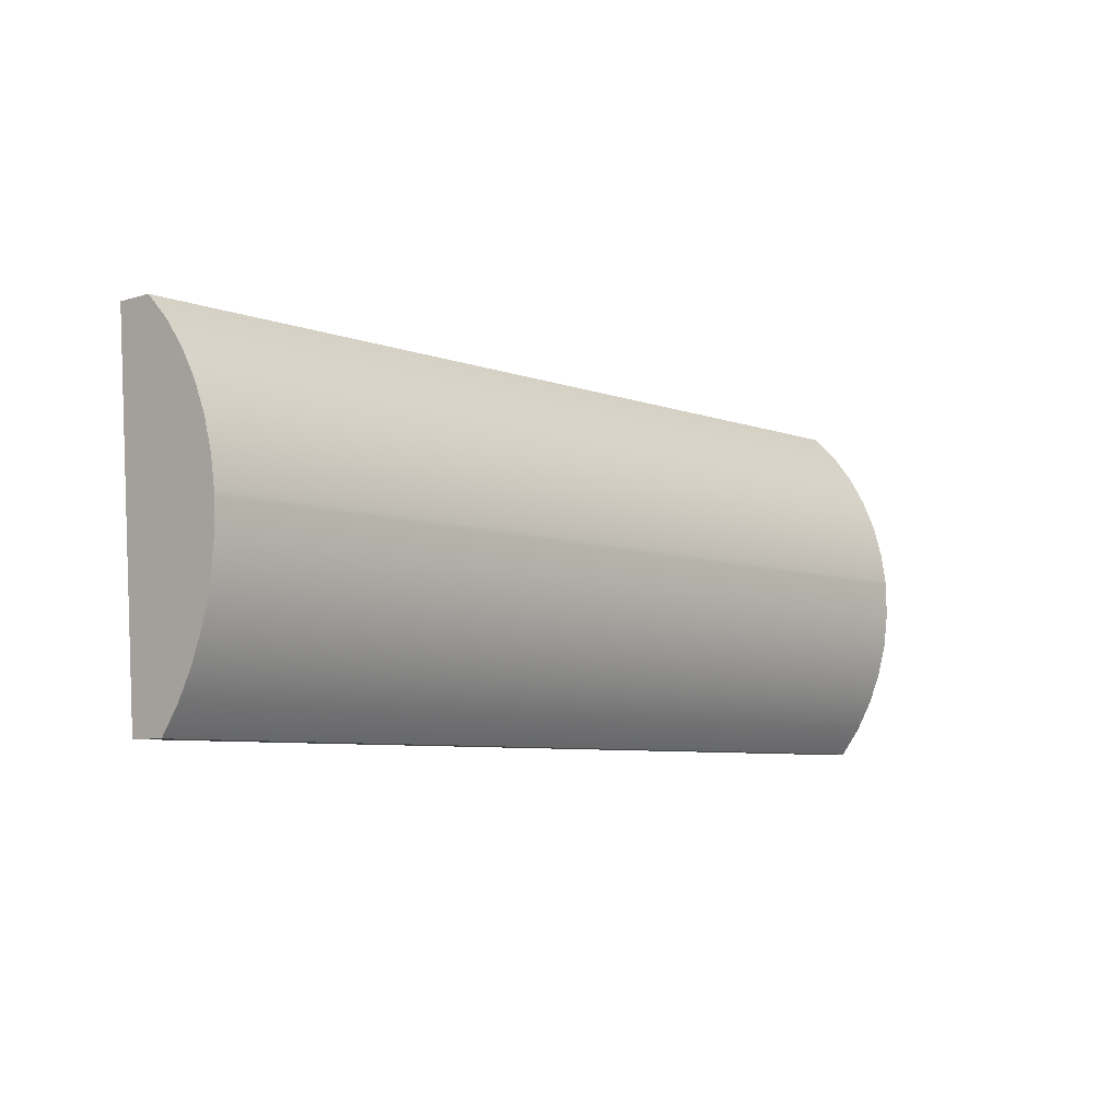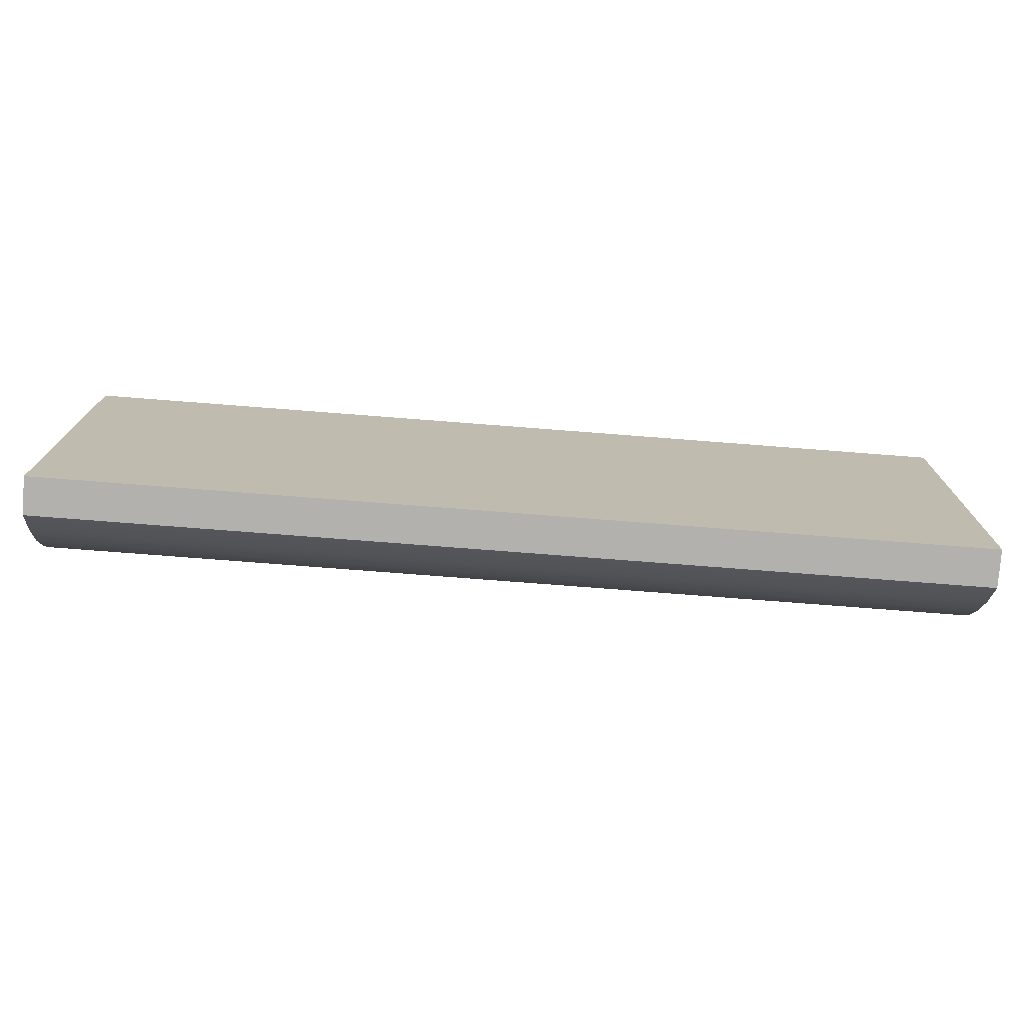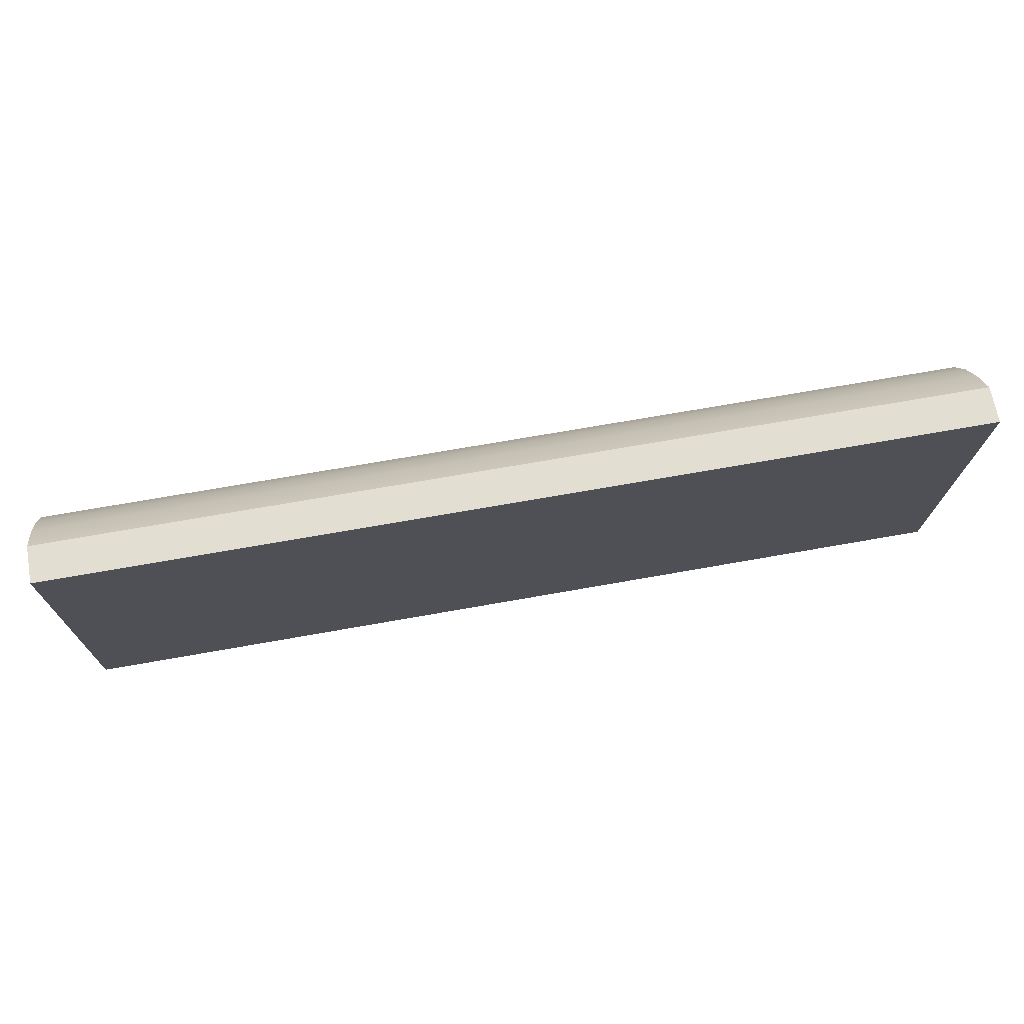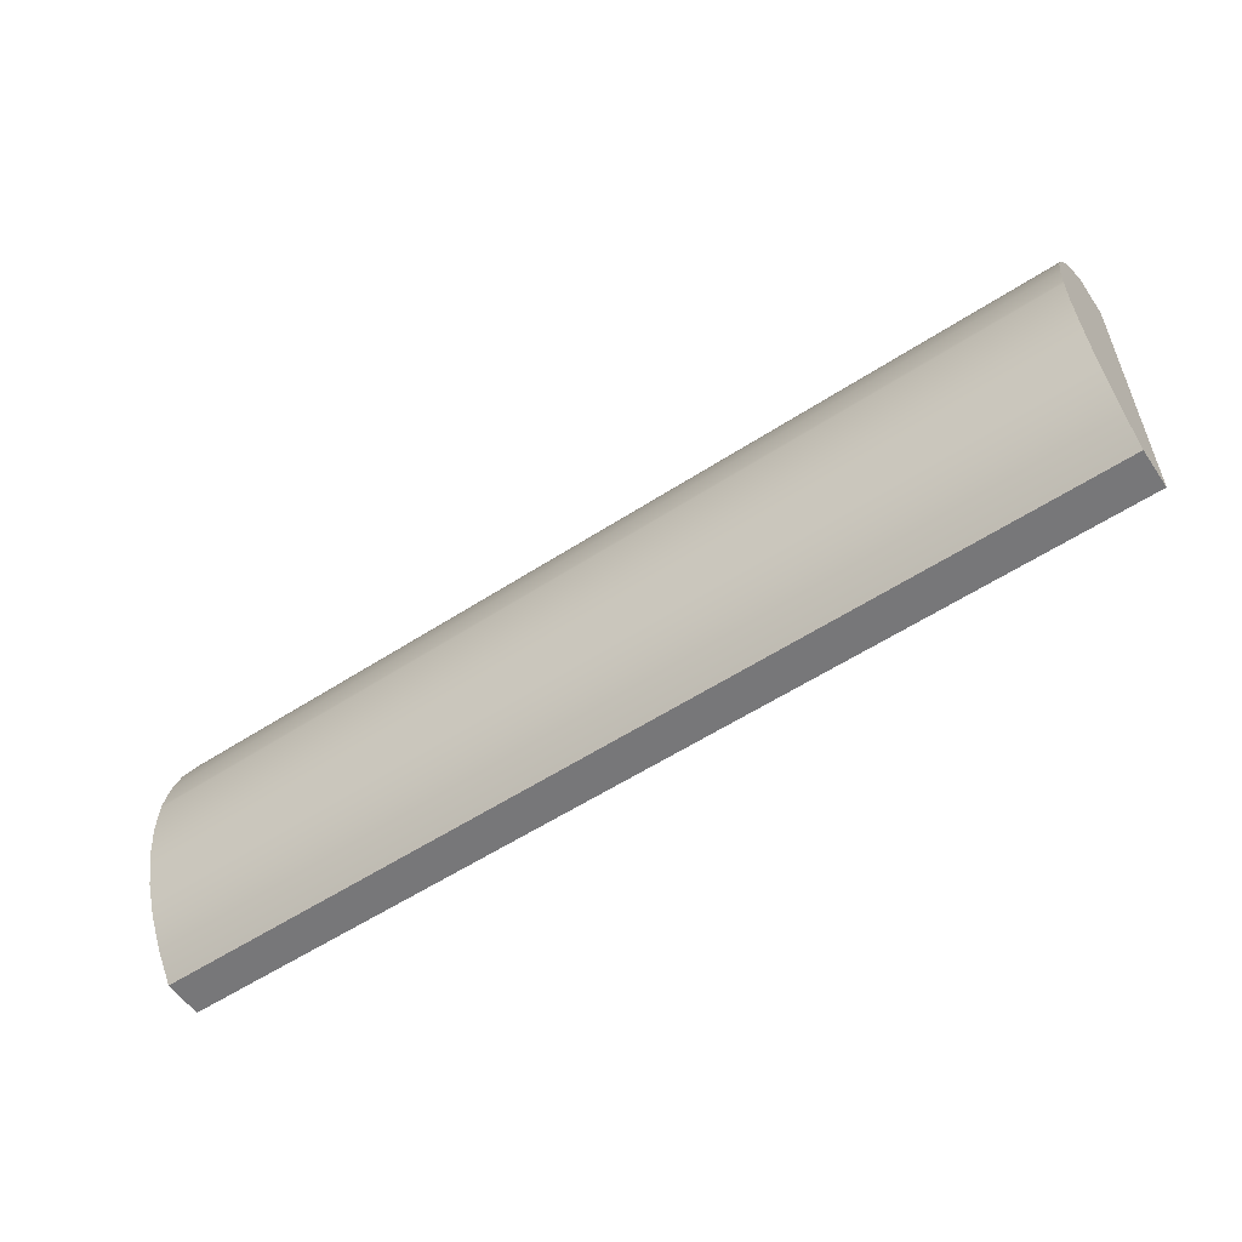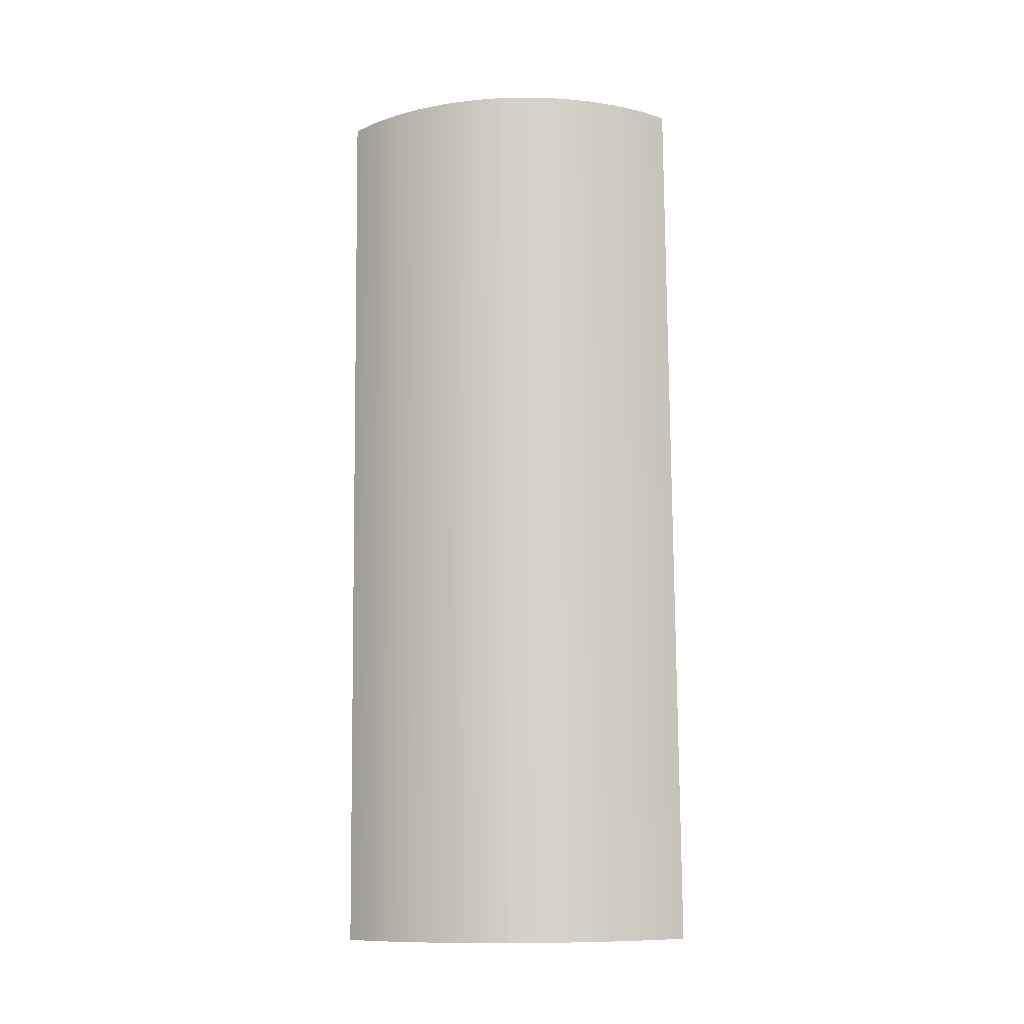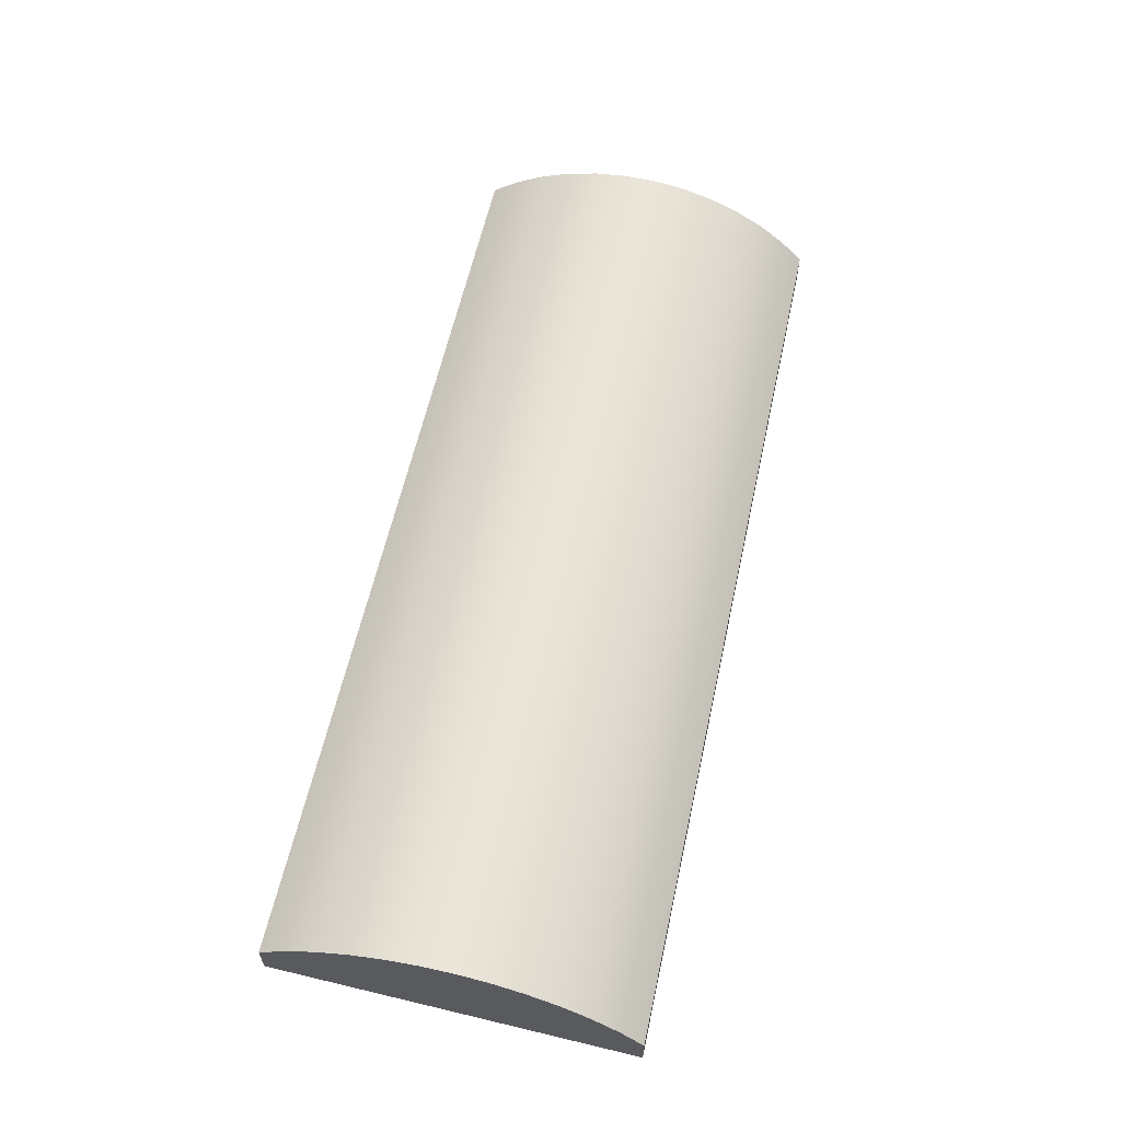
<metadata>
{"format":"obj","ext":"obj","renderer":"f3d","projection":"perspective","resolution":1024,"background":"white","views":[{"elev":-6.3,"azim":-47.8,"up":"+Y"},{"elev":-79.2,"azim":175.6,"up":"+Y"},{"elev":67.4,"azim":169.8,"up":"+Y"},{"elev":-57.3,"azim":34.1,"up":"+Y"},{"elev":79.2,"azim":-90.6,"up":"+Z"},{"elev":59.4,"azim":102.2,"up":"+Z"}]}
</metadata>
<code>
o group_25/ID347#ID347
v 0.2075 0.4104 0.4175
v 0.2076 0.4146 0.4177
v 0.2075 0.4125 0.4177
v 0.2076 0.4149 0.4176
v 0.2076 0.4167 0.4173
v 0.2075 0.4084 0.417
v 0.2076 0.4187 0.4167
v 0.2075 0.4064 0.4162
v 0.2076 0.4207 0.4159
v 0.2075 0.4045 0.4151
v 0.2076 0.4225 0.4148
v 0.2075 0.4028 0.4139
v 0.2076 0.4242 0.4134
v 0.2075 0.4028 0.4115
v 0.2076 0.4257 0.4119
v 0.2076 0.4257 0.4095
v 0.2076 0.4167 0.4173
v 0.148 0.415 0.4176
v 0.2076 0.4149 0.4176
v 0.148 0.4168 0.4173
v 0.148 0.4148 0.4177
v 0.2076 0.4146 0.4177
v 0.148 0.4126 0.4177
v 0.2075 0.4125 0.4177
v 0.148 0.4106 0.4175
v 0.2075 0.4104 0.4175
v 0.148 0.4085 0.417
v 0.2075 0.4084 0.417
v 0.148 0.4065 0.4162
v 0.2075 0.4064 0.4162
v 0.148 0.4047 0.4151
v 0.2075 0.4045 0.4151
v 0.148 0.4029 0.4139
v 0.2075 0.4028 0.4139
v 0.2075 0.4028 0.4115
v 0.148 0.4029 0.4139
v 0.148 0.4029 0.4115
v 0.2075 0.4028 0.4139
v 0.148 0.4029 0.4115
v 0.2076 0.4257 0.4095
v 0.2075 0.4028 0.4115
v 0.148 0.4258 0.4095
v 0.2076 0.4257 0.4119
v 0.148 0.4258 0.4095
v 0.148 0.4258 0.4119
v 0.2076 0.4257 0.4095
v 0.2076 0.4257 0.4119
v 0.148 0.4243 0.4134
v 0.2076 0.4242 0.4134
v 0.148 0.4258 0.4119
v 0.148 0.4227 0.4148
v 0.2076 0.4225 0.4148
v 0.148 0.4208 0.4159
v 0.2076 0.4207 0.4159
v 0.148 0.4189 0.4167
v 0.2076 0.4187 0.4167
v 0.148 0.4148 0.4177
v 0.148 0.4106 0.4175
v 0.148 0.4126 0.4177
v 0.148 0.415 0.4176
v 0.148 0.4168 0.4173
v 0.148 0.4085 0.417
v 0.148 0.4189 0.4167
v 0.148 0.4065 0.4162
v 0.148 0.4208 0.4159
v 0.148 0.4047 0.4151
v 0.148 0.4227 0.4148
v 0.148 0.4029 0.4139
v 0.148 0.4243 0.4134
v 0.148 0.4029 0.4115
v 0.148 0.4258 0.4119
v 0.148 0.4258 0.4095
f 1 2 3
f 2 1 4
f 4 1 5
f 5 1 6
f 5 6 7
f 7 6 8
f 7 8 9
f 9 8 10
f 9 10 11
f 11 10 12
f 11 12 13
f 13 12 14
f 13 14 15
f 15 14 16
f 17 18 19
f 18 17 20
f 19 21 22
f 21 19 18
f 22 23 24
f 23 22 21
f 24 25 26
f 25 24 23
f 26 27 28
f 27 26 25
f 28 29 30
f 29 28 27
f 30 31 32
f 31 30 29
f 32 33 34
f 33 32 31
f 35 36 37
f 36 35 38
f 39 40 41
f 40 39 42
f 43 44 45
f 44 43 46
f 47 48 49
f 48 47 50
f 49 51 52
f 51 49 48
f 52 53 54
f 53 52 51
f 54 55 56
f 55 54 53
f 56 20 17
f 20 56 55
f 57 58 59
f 58 57 60
f 58 60 61
f 58 61 62
f 62 61 63
f 62 63 64
f 64 63 65
f 64 65 66
f 66 65 67
f 66 67 68
f 68 67 69
f 68 69 70
f 70 69 71
f 70 71 72

</code>
